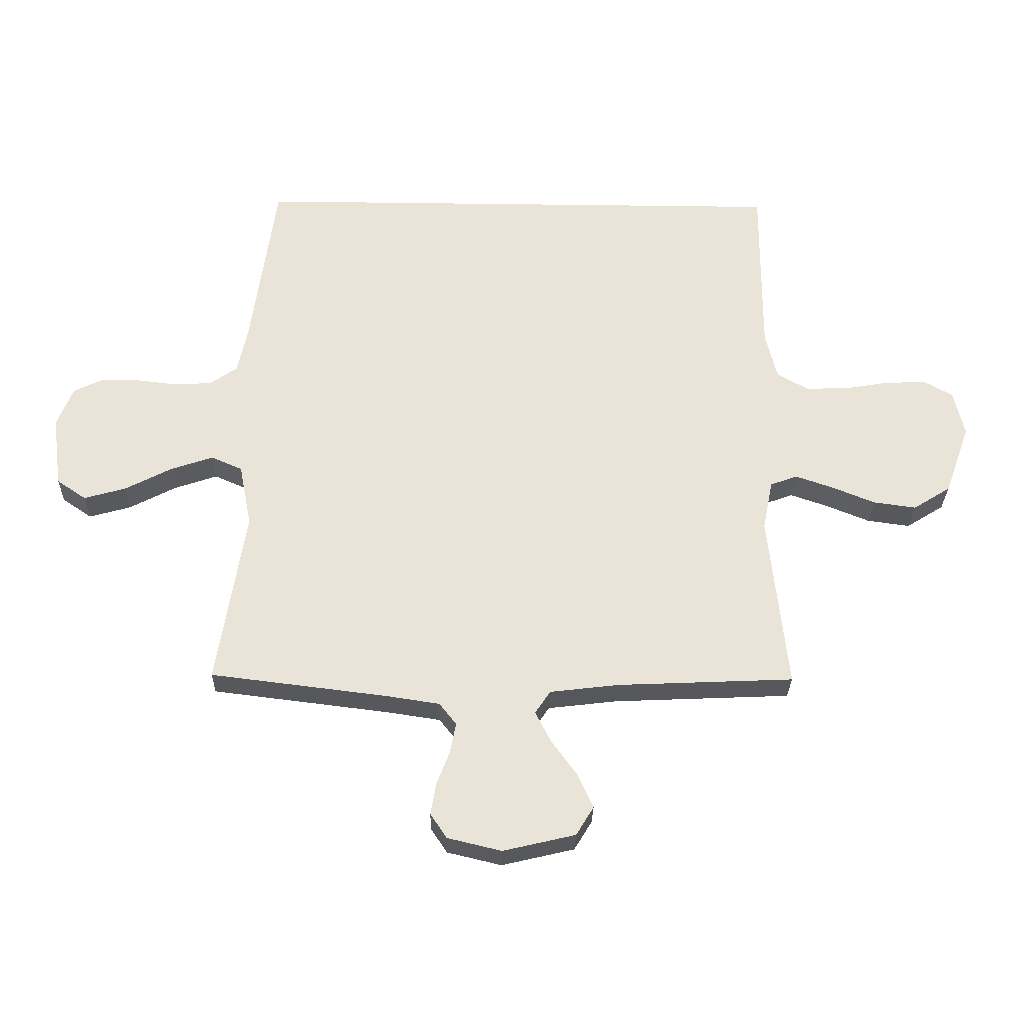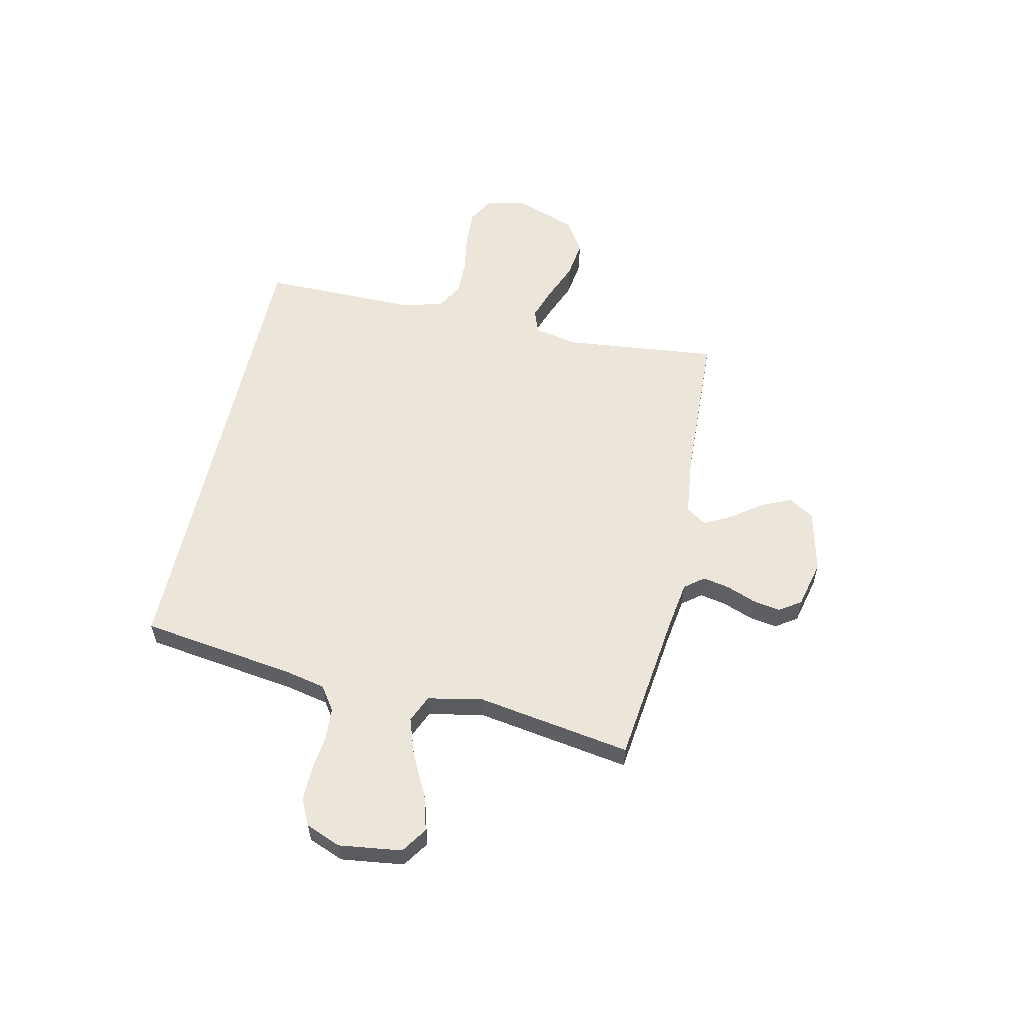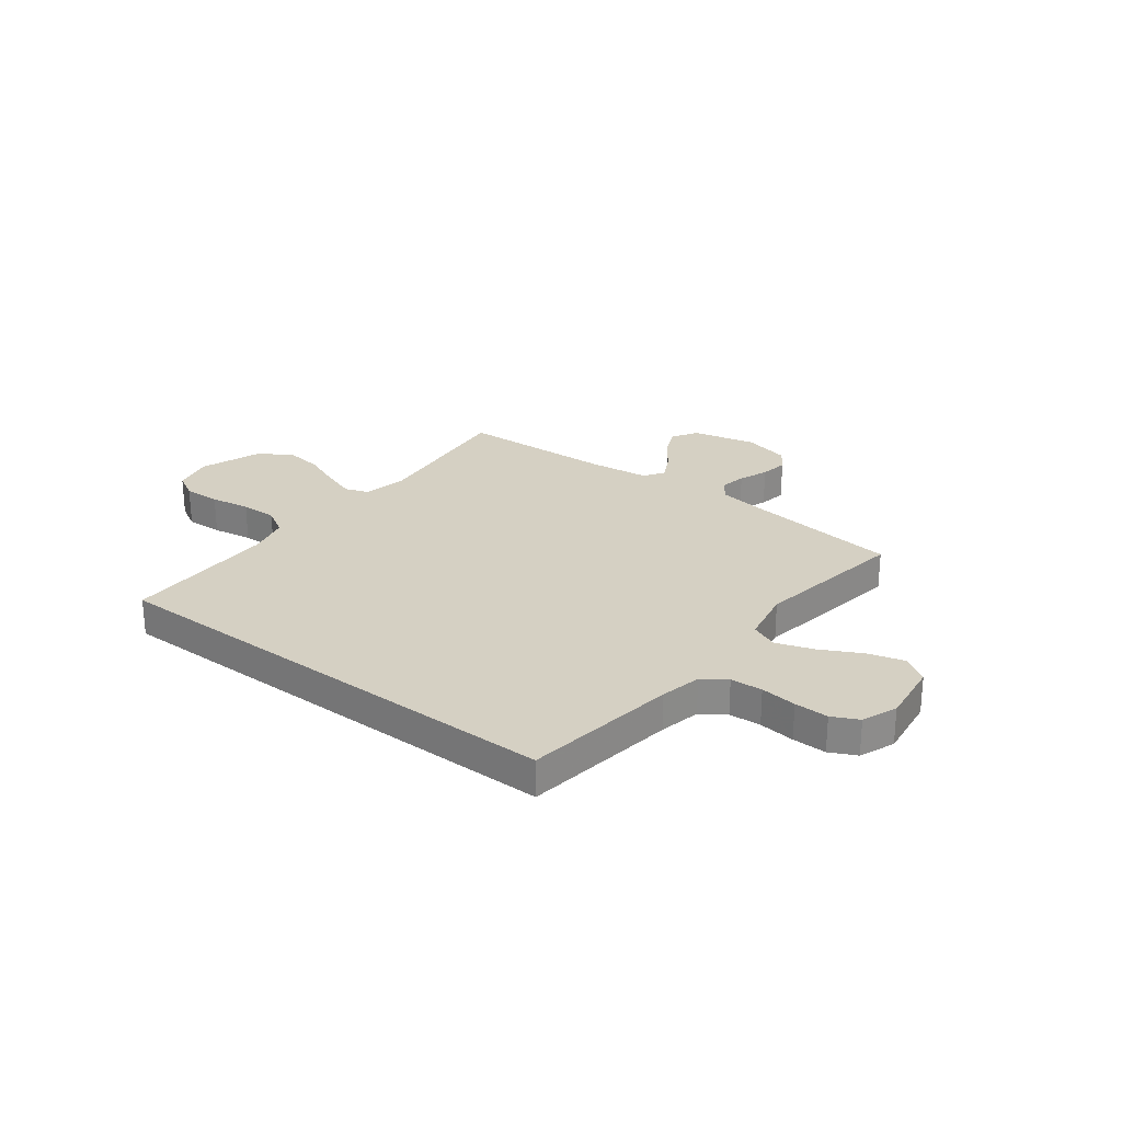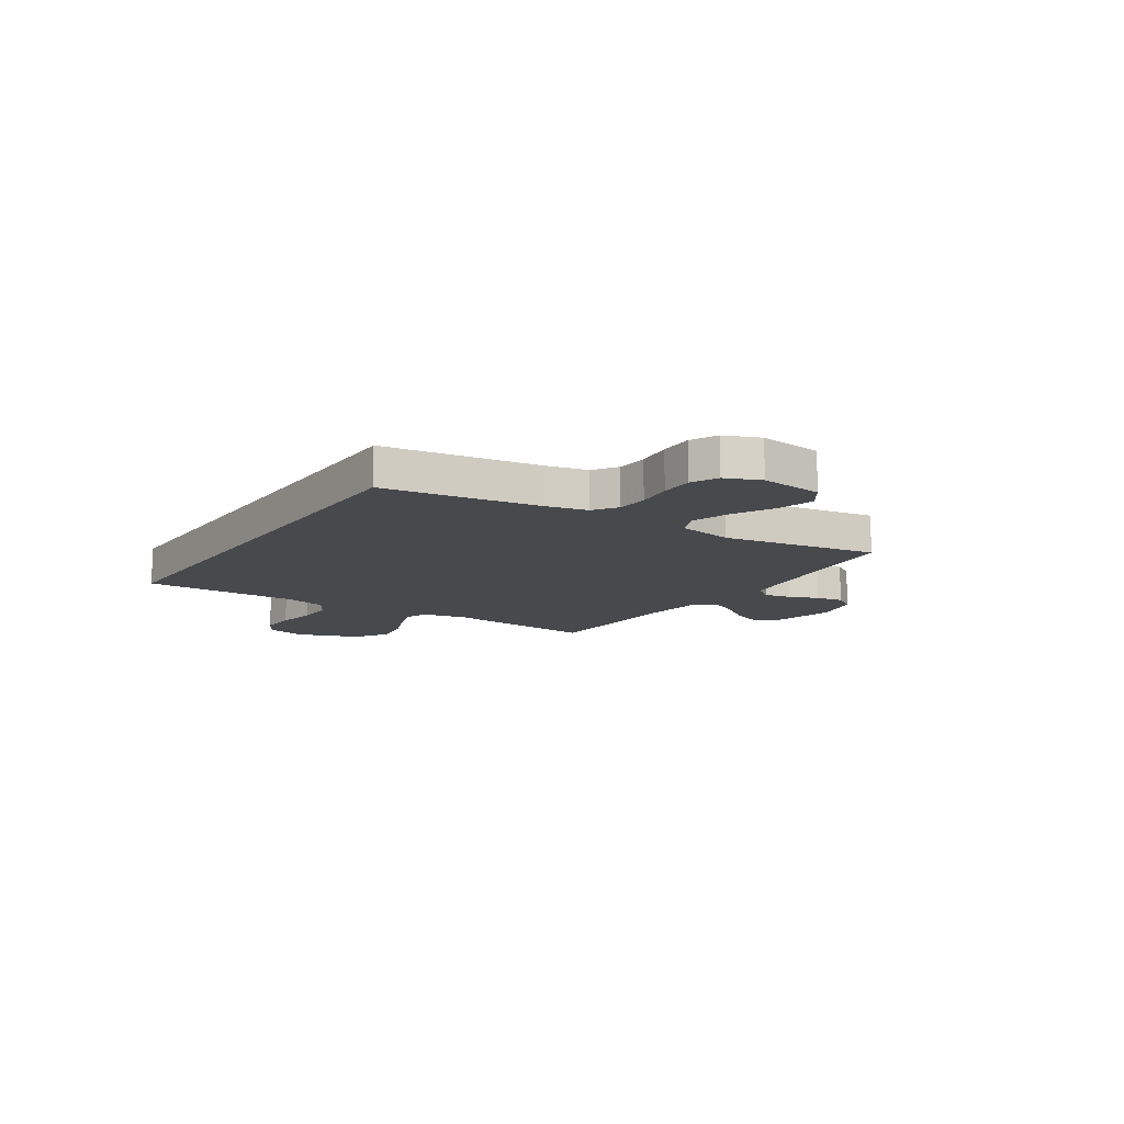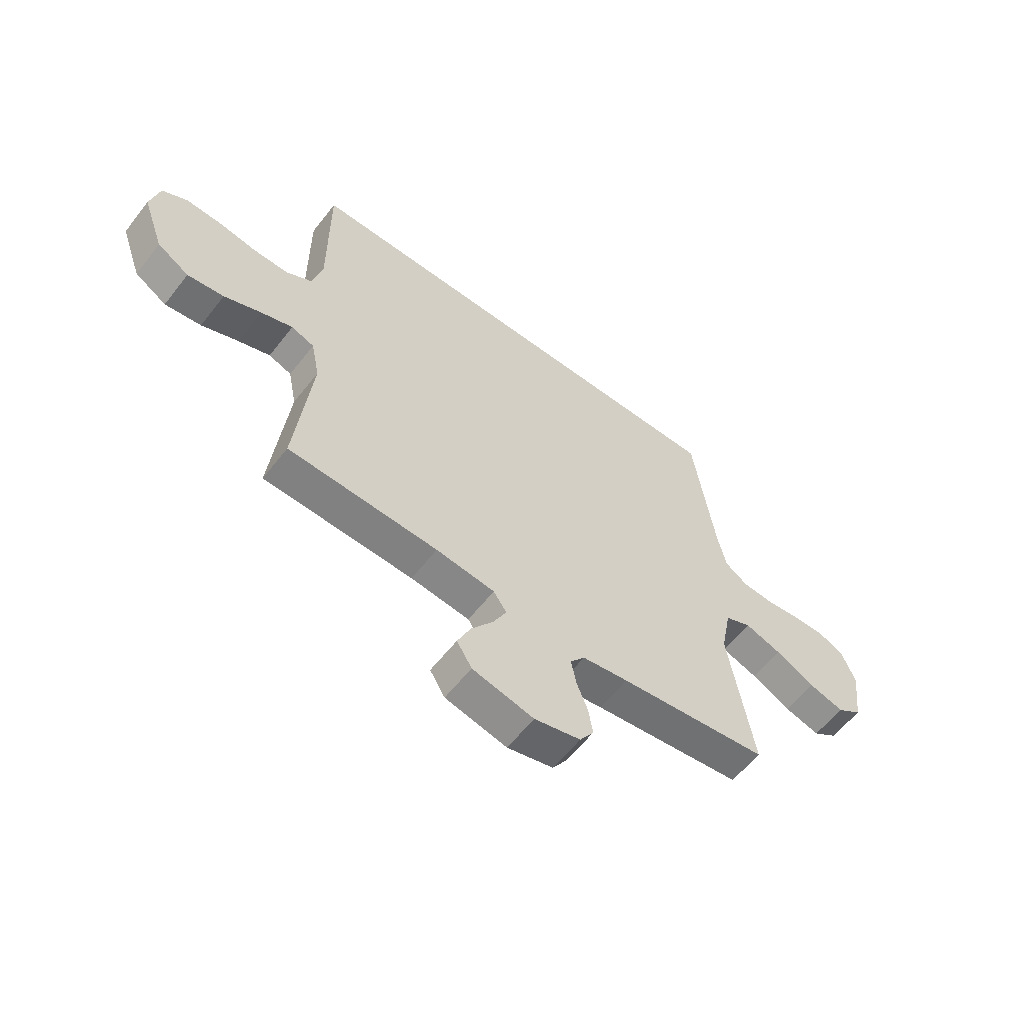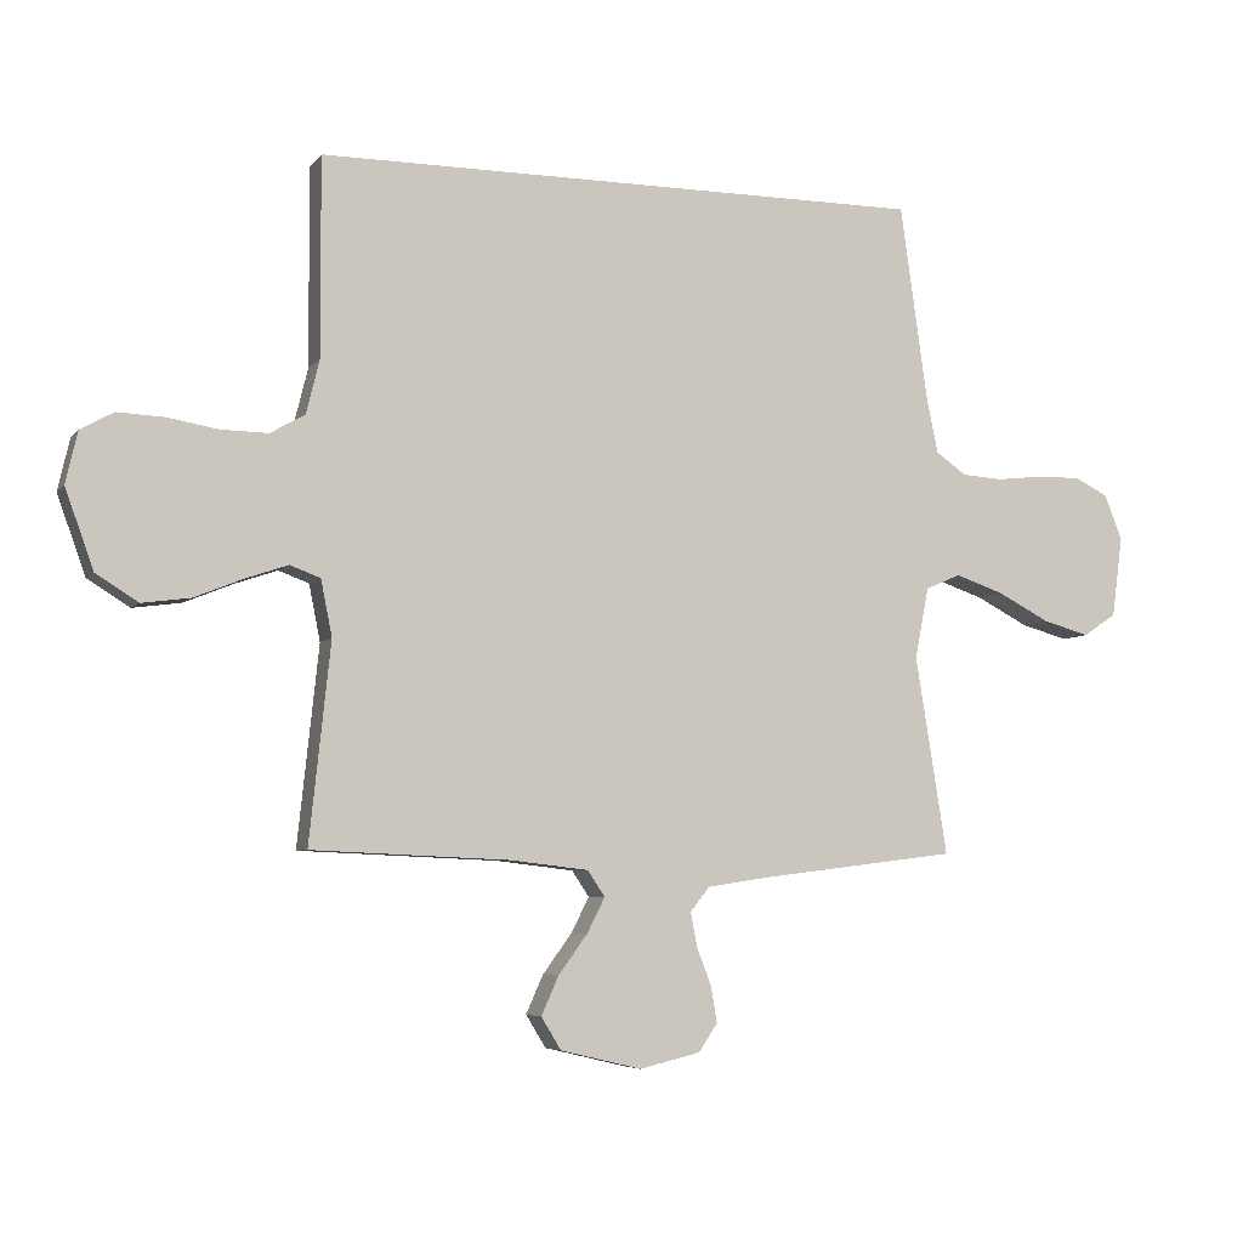
<metadata>
{"format":"obj","ext":"obj","renderer":"f3d","projection":"perspective","resolution":1024,"background":"white","views":[{"elev":-28.4,"azim":178.9,"up":"+Z"},{"elev":57.5,"azim":102.4,"up":"+Y"},{"elev":26.3,"azim":37.4,"up":"+Y"},{"elev":-12.1,"azim":56.9,"up":"+Y"},{"elev":-59.2,"azim":-37.7,"up":"+Z"},{"elev":-5.7,"azim":-20.2,"up":"+Z"}]}
</metadata>
<code>
v -0.5 0.07 -0.5
v -0.468 0.07 -0.2
v -0.485 0.07 -0.115
v -0.531 0.07 -0.098
v -0.595 0.07 -0.12
v -0.669 0.07 -0.15
v -0.742 0.07 -0.16
v -0.806 0.07 -0.12
v -0.849 0.07 0
v -0.831 0.07 0.078
v -0.781 0.07 0.106
v -0.71 0.07 0.103
v -0.633 0.07 0.09
v -0.562 0.07 0.089
v -0.51 0.07 0.119
v -0.49 0.07 0.2
v -0.491 0.07 0.5
v 0.434 0.07 0.5
v 0.476 0.07 0.2
v 0.493 0.07 0.12
v 0.539 0.07 0.088
v 0.601 0.07 0.084
v 0.671 0.07 0.092
v 0.737 0.07 0.093
v 0.788 0.07 0.068
v 0.815 0.07 0
v 0.799 0.07 -0.122
v 0.749 0.07 -0.156
v 0.678 0.07 -0.136
v 0.599 0.07 -0.095
v 0.526 0.07 -0.07
v 0.473 0.07 -0.093
v 0.452 0.07 -0.2
v 0.5 0.07 -0.5
v 0.2 0.07 -0.537
v 0.108 0.07 -0.551
v 0.079 0.07 -0.588
v 0.089 0.07 -0.64
v 0.111 0.07 -0.697
v 0.12 0.07 -0.751
v 0.092 0.07 -0.793
v 0 0.07 -0.815
v -0.123 0.07 -0.786
v -0.153 0.07 -0.737
v -0.127 0.07 -0.679
v -0.083 0.07 -0.619
v -0.056 0.07 -0.566
v -0.082 0.07 -0.527
v -0.2 0.07 -0.513
v -0.5 0 -0.5
v -0.468 0 -0.2
v -0.485 0 -0.115
v -0.531 0 -0.098
v -0.595 0 -0.12
v -0.669 0 -0.15
v -0.742 0 -0.16
v -0.806 0 -0.12
v -0.849 0 0
v -0.831 0 0.078
v -0.781 0 0.106
v -0.71 0 0.103
v -0.633 0 0.09
v -0.562 0 0.089
v -0.51 0 0.119
v -0.49 0 0.2
v -0.491 0 0.5
v 0.434 0 0.5
v 0.476 0 0.2
v 0.493 0 0.12
v 0.539 0 0.088
v 0.601 0 0.084
v 0.671 0 0.092
v 0.737 0 0.093
v 0.788 0 0.068
v 0.815 0 0
v 0.799 0 -0.122
v 0.749 0 -0.156
v 0.678 0 -0.136
v 0.599 0 -0.095
v 0.526 0 -0.07
v 0.473 0 -0.093
v 0.452 0 -0.2
v 0.5 0 -0.5
v 0.2 0 -0.537
v 0.108 0 -0.551
v 0.079 0 -0.588
v 0.089 0 -0.64
v 0.111 0 -0.697
v 0.12 0 -0.751
v 0.092 0 -0.793
v 0 0 -0.815
v -0.123 0 -0.786
v -0.153 0 -0.737
v -0.127 0 -0.679
v -0.083 0 -0.619
v -0.056 0 -0.566
v -0.082 0 -0.527
v -0.2 0 -0.513
f 43 44 45 46
f 43 46 47
f 42 43 47
f 41 42 47
f 38 39 40 41
f 37 38 41 47
f 36 37 47 48
f 33 34 35
f 32 33 35 36
f 27 28 29 30
f 27 30 31
f 26 27 31
f 25 26 31
f 22 23 24 25
f 21 22 25 31
f 20 21 31 32
f 16 17 18 19
f 15 16 19 20
f 14 15 20 32
f 10 11 12 13
f 5 6 7 8
f 4 5 8 9
f 49 1 2
f 48 49 2 3
f 32 36 48 3
f 4 9 10 13
f 13 14 32
f 3 4 13 32
f 95 94 93 92
f 96 95 92
f 96 92 91
f 96 91 90
f 90 89 88 87
f 96 90 87 86
f 97 96 86 85
f 84 83 82
f 85 84 82 81
f 79 78 77 76
f 80 79 76
f 80 76 75
f 80 75 74
f 74 73 72 71
f 80 74 71 70
f 81 80 70 69
f 68 67 66 65
f 69 68 65 64
f 81 69 64 63
f 62 61 60 59
f 57 56 55 54
f 58 57 54 53
f 51 50 98
f 52 51 98 97
f 52 97 85 81
f 62 59 58 53
f 81 63 62
f 81 62 53 52
f 1 50 51 2
f 2 51 52 3
f 3 52 53 4
f 4 53 54 5
f 5 54 55 6
f 6 55 56 7
f 7 56 57 8
f 8 57 58 9
f 9 58 59 10
f 10 59 60 11
f 11 60 61 12
f 12 61 62 13
f 13 62 63 14
f 14 63 64 15
f 15 64 65 16
f 16 65 66 17
f 17 66 67 18
f 18 67 68 19
f 19 68 69 20
f 20 69 70 21
f 21 70 71 22
f 22 71 72 23
f 23 72 73 24
f 24 73 74 25
f 25 74 75 26
f 26 75 76 27
f 27 76 77 28
f 28 77 78 29
f 29 78 79 30
f 30 79 80 31
f 31 80 81 32
f 32 81 82 33
f 33 82 83 34
f 34 83 84 35
f 35 84 85 36
f 36 85 86 37
f 37 86 87 38
f 38 87 88 39
f 39 88 89 40
f 40 89 90 41
f 41 90 91 42
f 42 91 92 43
f 43 92 93 44
f 44 93 94 45
f 45 94 95 46
f 46 95 96 47
f 47 96 97 48
f 48 97 98 49
f 49 98 50 1

</code>
